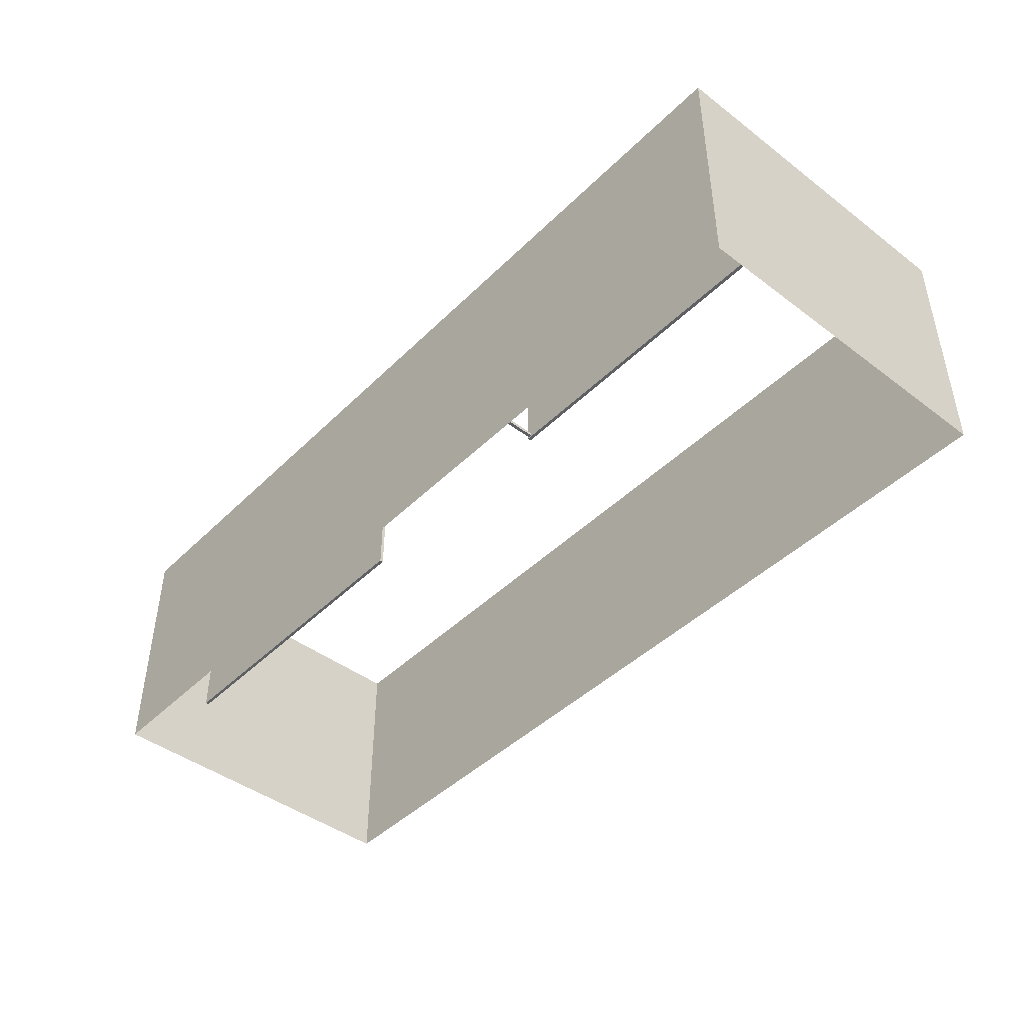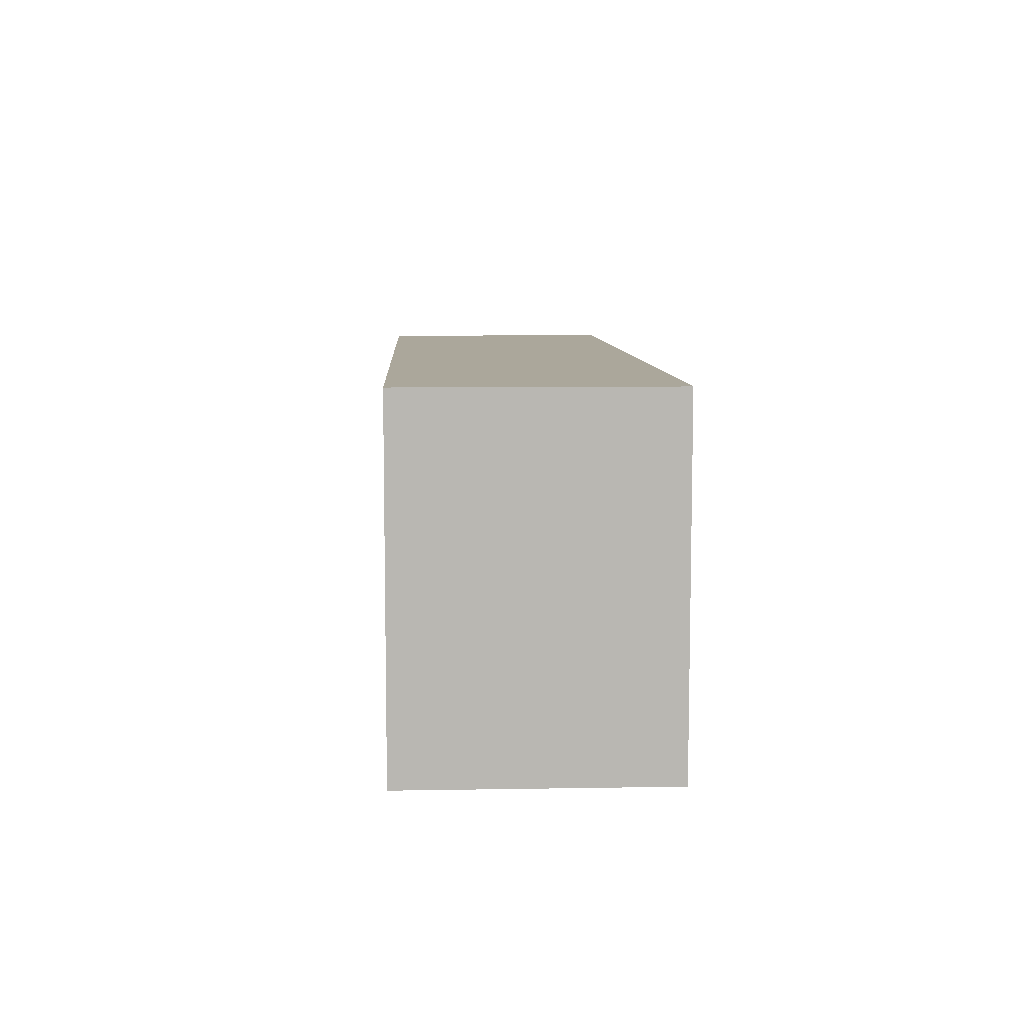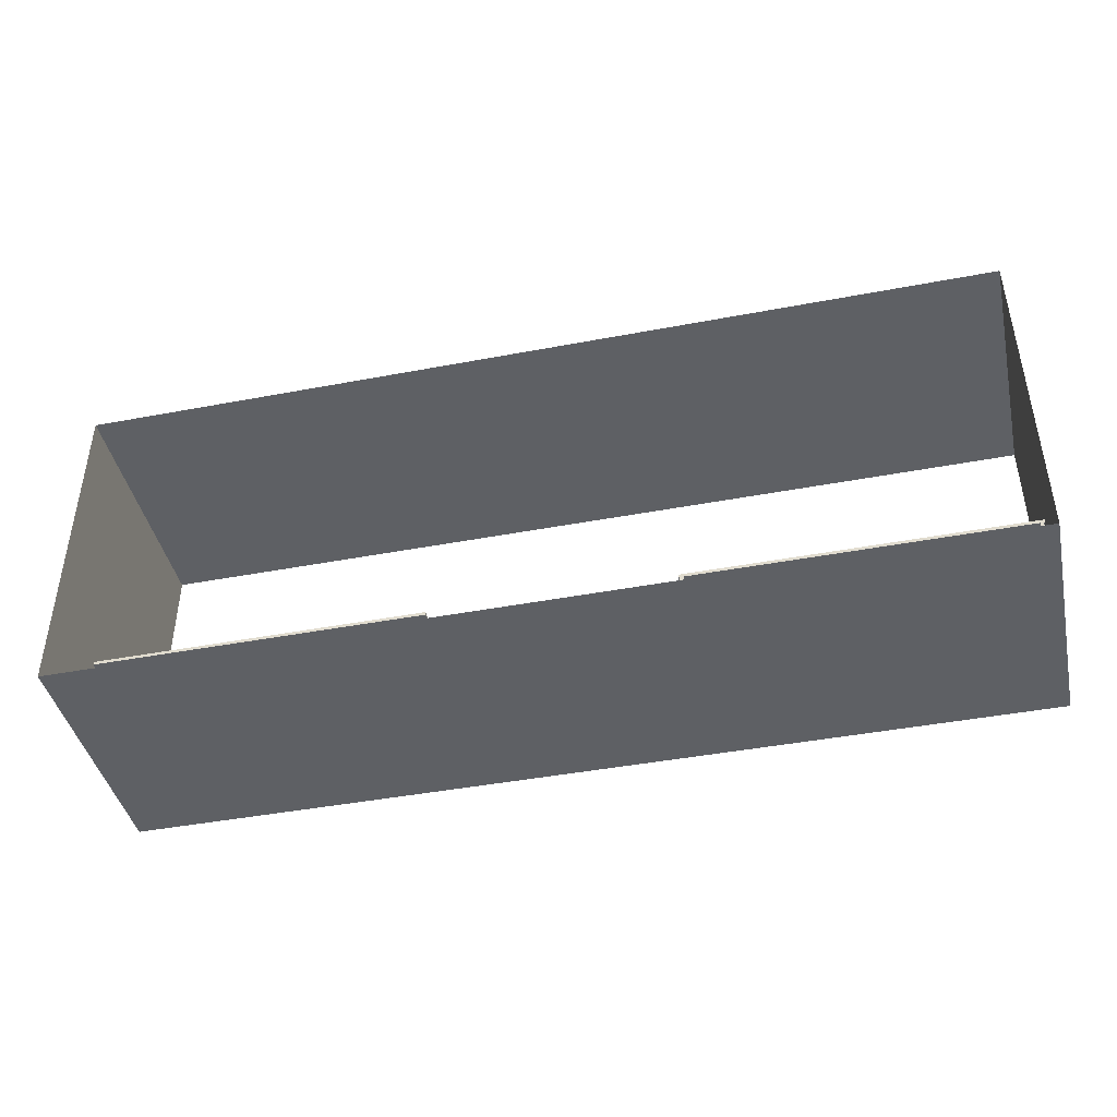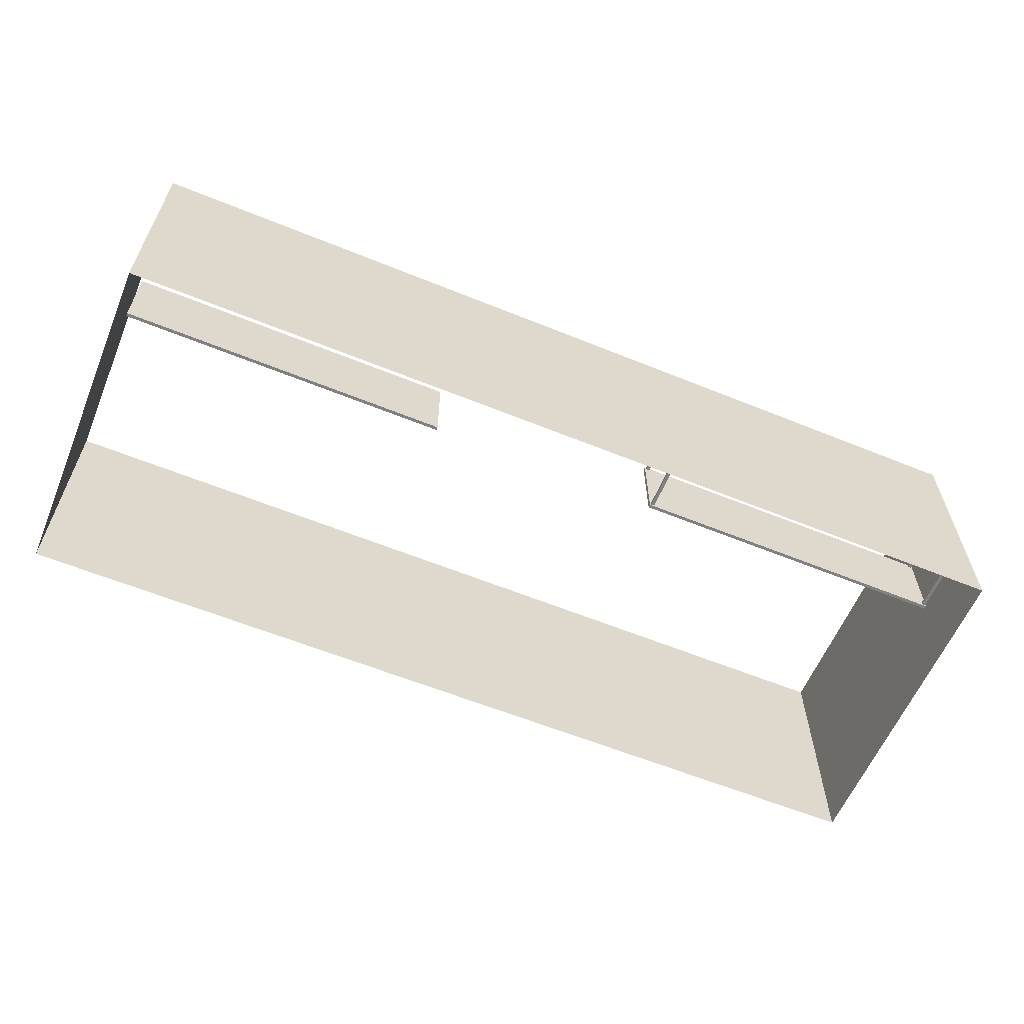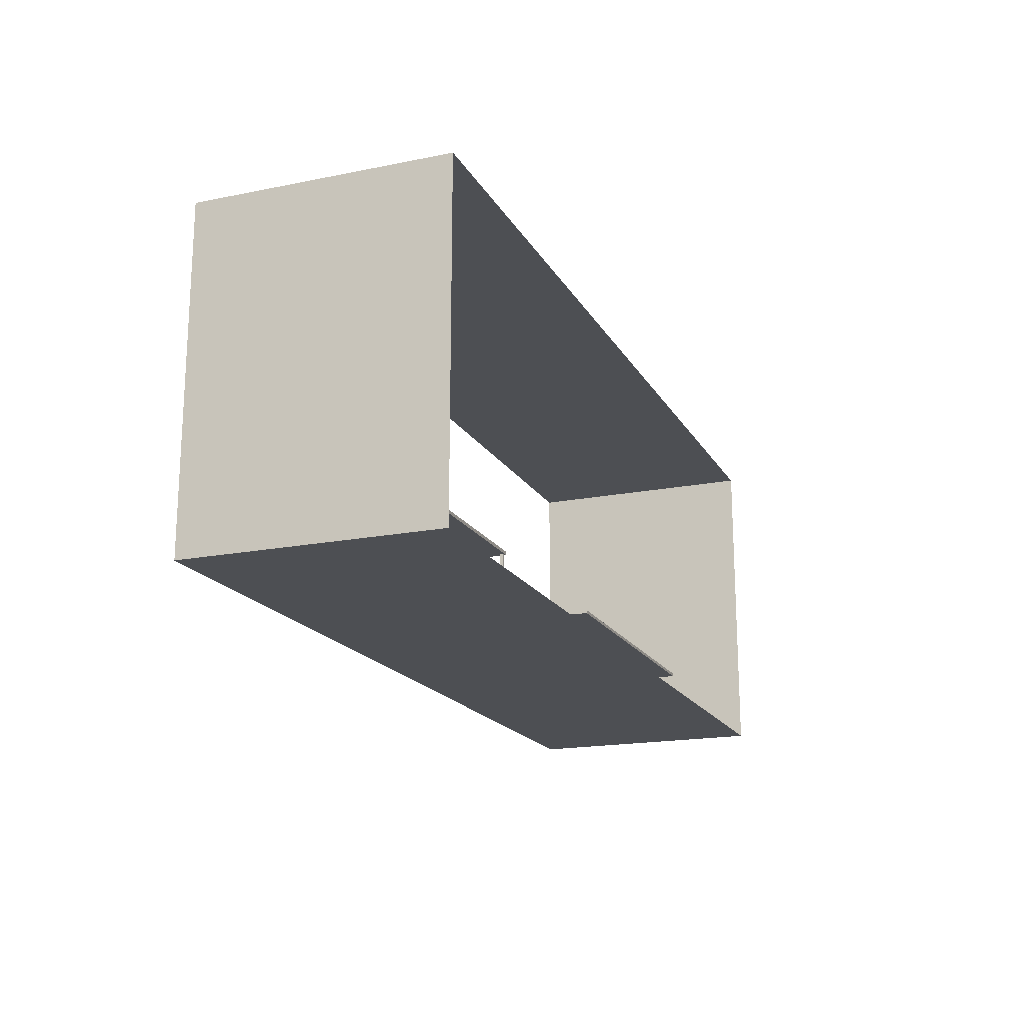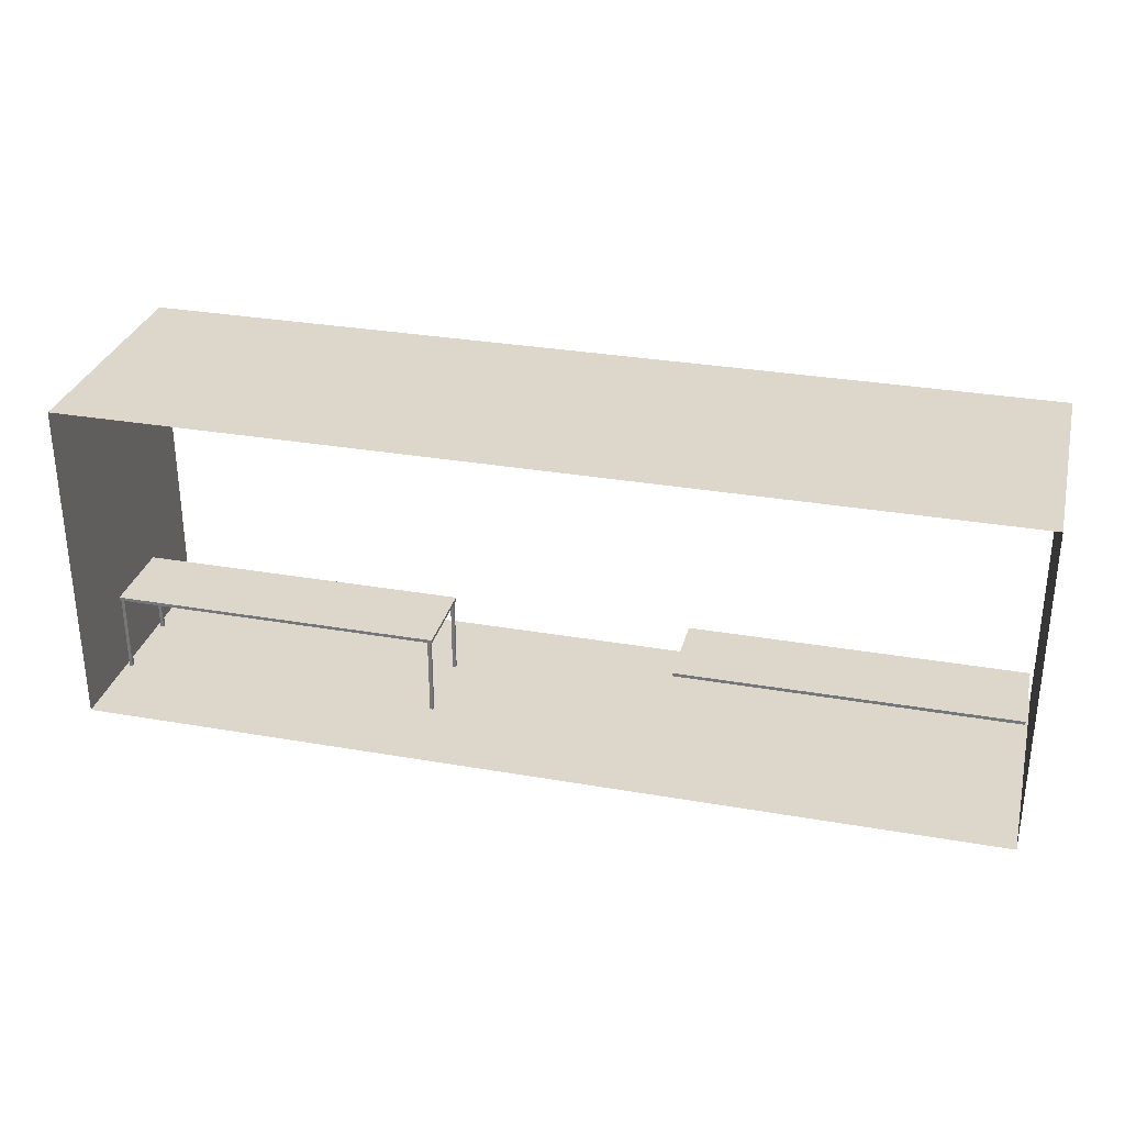
<metadata>
{"format":"obj","ext":"obj","renderer":"f3d","projection":"perspective","resolution":1024,"background":"white","views":[{"elev":-44.2,"azim":48.6,"up":"+Z"},{"elev":8.1,"azim":-92.7,"up":"+Y"},{"elev":-42.9,"azim":12.7,"up":"+Y"},{"elev":-60.2,"azim":-22.6,"up":"+Z"},{"elev":-18.0,"azim":111.3,"up":"+Y"},{"elev":30.6,"azim":-165.9,"up":"+Y"}]}
</metadata>
<code>
o Cube.001_Cube.002
v 2.979 -4 -0.8908
v 2.979 -2 -0.8908
v 2.979 -4 -0.9708
v 2.979 -2 -0.9708
v 3.059 -4 -0.8908
v 3.059 -2 -0.8908
v 3.059 -4 -0.9708
v 3.059 -2 -0.9708
f 1 3 7 5
f 6 8 4 2
f 2 4 3 1
f 4 8 7 3
f 8 6 5 7
f 6 2 1 5
o tableTop_Cube.001
v 2.942 -2.076 1
v 2.942 -1.996 1
v 2.942 -2.076 -1
v 2.942 -1.996 -1
v 10.94 -2.076 1
v 10.94 -1.996 1
v 10.94 -2.076 -1
v 10.94 -1.996 -1
v 6.929 -1.996 -1
v 6.929 -2.076 -1
v 6.929 -1.996 1
v 6.929 -2.076 1
f 16 14 13 15
f 20 18 15 13
f 9 11 18 20
f 10 12 11 9
f 17 16 15 18
f 19 10 9 20
f 19 17 12 10
f 14 16 17 19
f 14 19 20 13
f 12 17 18 11
o Cube
v 11 -4 -3
v 11 -4 3
v -11 -4 3
v -11 -4 -3
v 11 4 -3
v 11 4 3
v -11 4 3
v -11 4 -3
v 11 -4 0
v 2e-06 -4 -3
v 0 -4 3
v -11 -4 -1e-06
v 1e-06 -4 -0
v 3e-06 4 -3
v -6e-06 4 3
f 21 25 26 22 29
f 23 27 28 24 32
f 34 28 27 35
f 25 34 35 26
f 33 31 23 32
f 30 33 32 24
f 21 29 33 30
f 29 22 31 33
o Cube.002_Cube.003
v 2.979 -4 0.9978
v 2.979 -2 0.9978
v 2.979 -4 0.9178
v 2.979 -2 0.9178
v 3.059 -4 0.9978
v 3.059 -2 0.9978
v 3.059 -4 0.9178
v 3.059 -2 0.9178
f 36 38 42 40
f 41 43 39 37
f 39 43 42 38
f 37 39 38 36
f 43 41 40 42
f 41 37 36 40
o Cube.003_Cube.004
v 10.83 -4 -0.8908
v 10.83 -2 -0.8908
v 10.83 -4 -0.9708
v 10.83 -2 -0.9708
v 10.91 -4 -0.8908
v 10.91 -2 -0.8908
v 10.91 -4 -0.9708
v 10.91 -2 -0.9708
f 51 49 48 50
f 44 46 50 48
f 49 51 47 45
f 45 47 46 44
f 47 51 50 46
f 49 45 44 48
o Cube.004_Cube.005
v 10.83 -4 0.9978
v 10.83 -2 0.9978
v 10.83 -4 0.9178
v 10.83 -2 0.9178
v 10.91 -4 0.9978
v 10.91 -2 0.9978
v 10.91 -4 0.9178
v 10.91 -2 0.9178
f 59 57 56 58
f 52 54 58 56
f 57 59 55 53
f 53 55 54 52
f 55 59 58 54
f 57 53 52 56
o Cube.005_Cube.006
v -10.82 -4 -0.8908
v -10.82 -2 -0.8908
v -10.82 -4 -0.9708
v -10.82 -2 -0.9708
v -10.74 -4 -0.8908
v -10.74 -2 -0.8908
v -10.74 -4 -0.9708
v -10.74 -2 -0.9708
f 61 63 62 60
f 63 67 66 62
f 67 65 64 66
f 65 61 60 64
f 60 62 66 64
f 65 67 63 61
o Cube.006_Cube.007
v -10.82 -4 0.9978
v -10.82 -2 0.9978
v -10.82 -4 0.9178
v -10.82 -2 0.9178
v -10.74 -4 0.9978
v -10.74 -2 0.9978
v -10.74 -4 0.9178
v -10.74 -2 0.9178
f 69 71 70 68
f 71 75 74 70
f 75 73 72 74
f 73 69 68 72
f 68 70 74 72
f 73 75 71 69
o Cube.007_Cube.008
v -2.969 -4 -0.8908
v -2.969 -2 -0.8908
v -2.969 -4 -0.9708
v -2.969 -2 -0.9708
v -2.889 -4 -0.8908
v -2.889 -2 -0.8908
v -2.889 -4 -0.9708
v -2.889 -2 -0.9708
f 77 79 78 76
f 79 83 82 78
f 83 81 80 82
f 81 77 76 80
f 76 78 82 80
f 81 83 79 77
o Cube.008_Cube.009
v -2.969 -4 0.9978
v -2.969 -2 0.9978
v -2.969 -4 0.9178
v -2.969 -2 0.9178
v -2.889 -4 0.9978
v -2.889 -2 0.9978
v -2.889 -4 0.9178
v -2.889 -2 0.9178
f 85 87 86 84
f 87 91 90 86
f 91 89 88 90
f 89 85 84 88
f 84 86 90 88
f 89 91 87 85
o tableTop.001_Cube.010
v -10.86 -2.057 1
v -10.86 -1.977 1
v -10.86 -2.057 -1
v -10.86 -1.977 -1
v -2.86 -2.057 1
v -2.86 -1.977 1
v -2.86 -2.057 -1
v -2.86 -1.977 -1
v -6.86 -1.977 -1
v -6.86 -2.057 -1
v -6.86 -1.977 1
v -6.86 -2.057 1
f 93 95 94 92
f 103 101 98 96
f 92 94 101 103
f 100 99 98 101
f 99 97 96 98
f 102 93 92 103
f 102 100 95 93
f 97 99 100 102
f 97 102 103 96
f 95 100 101 94

</code>
